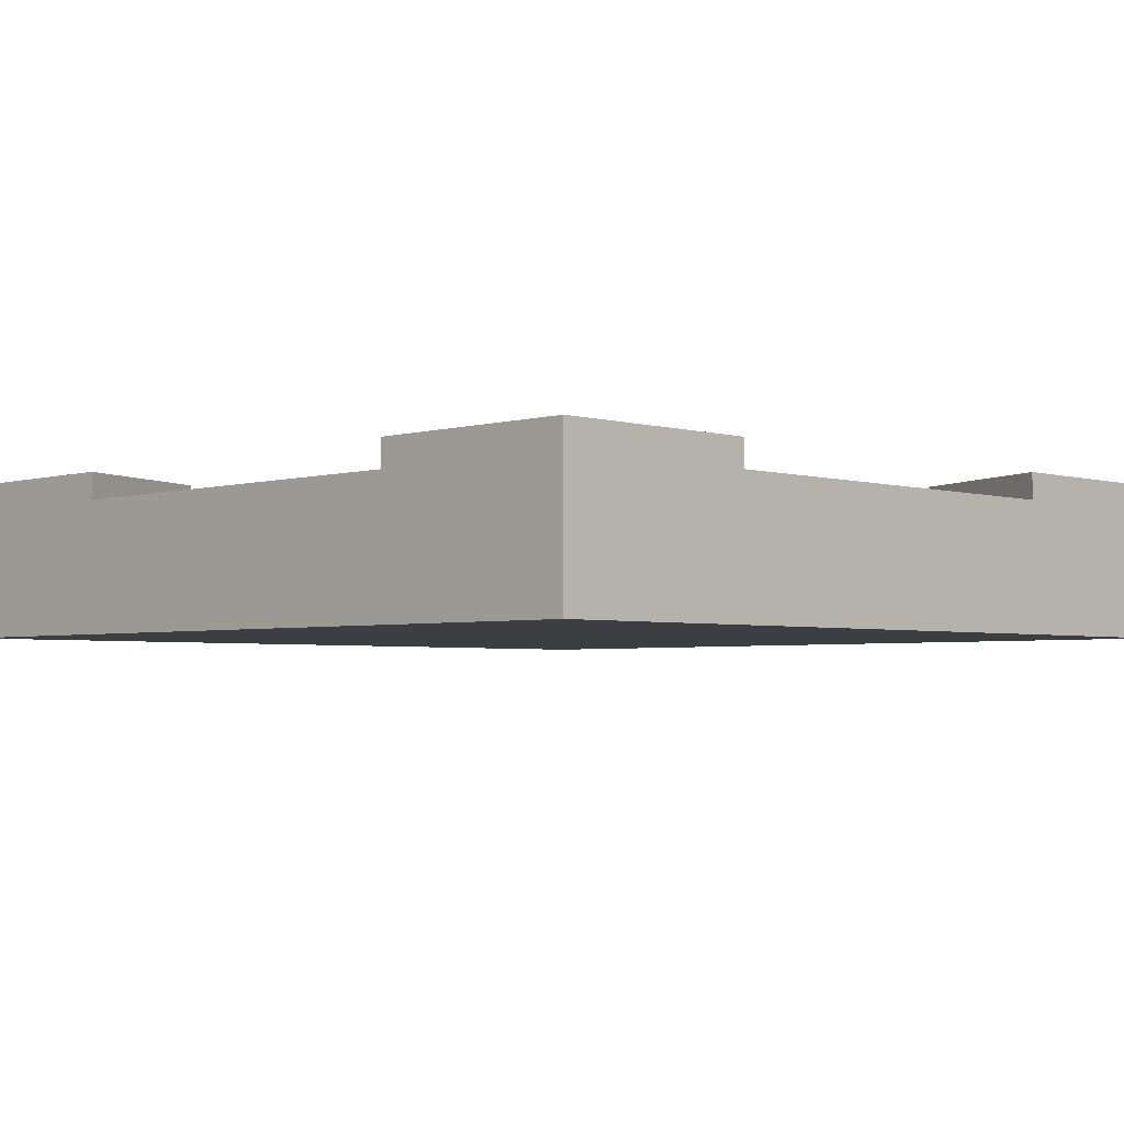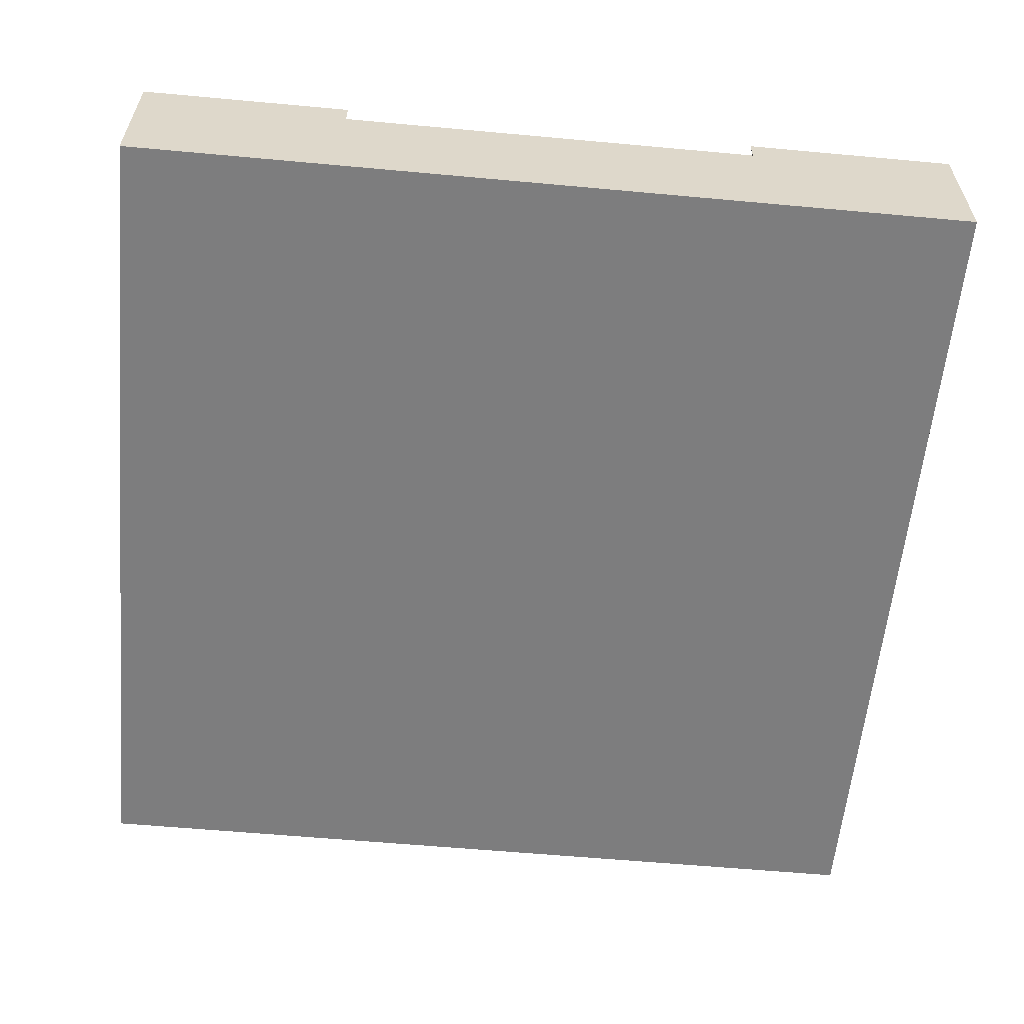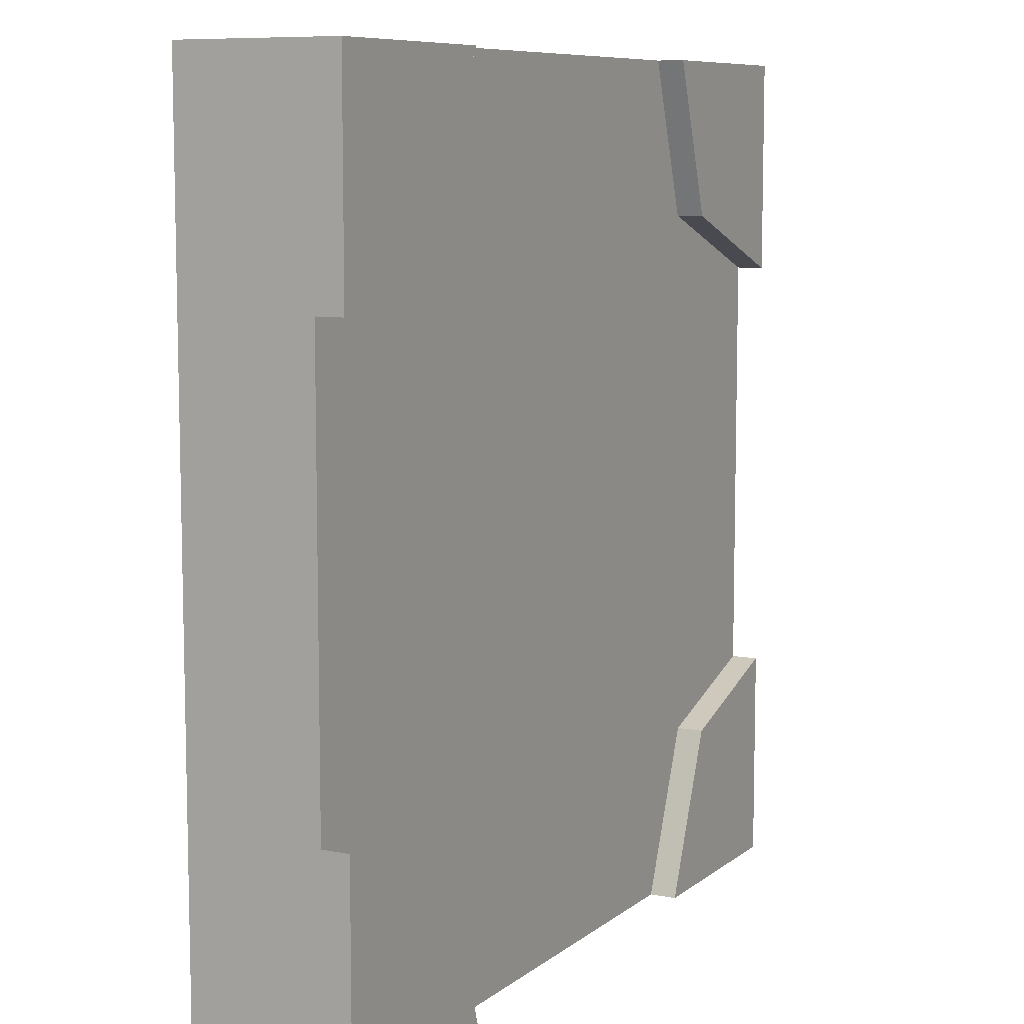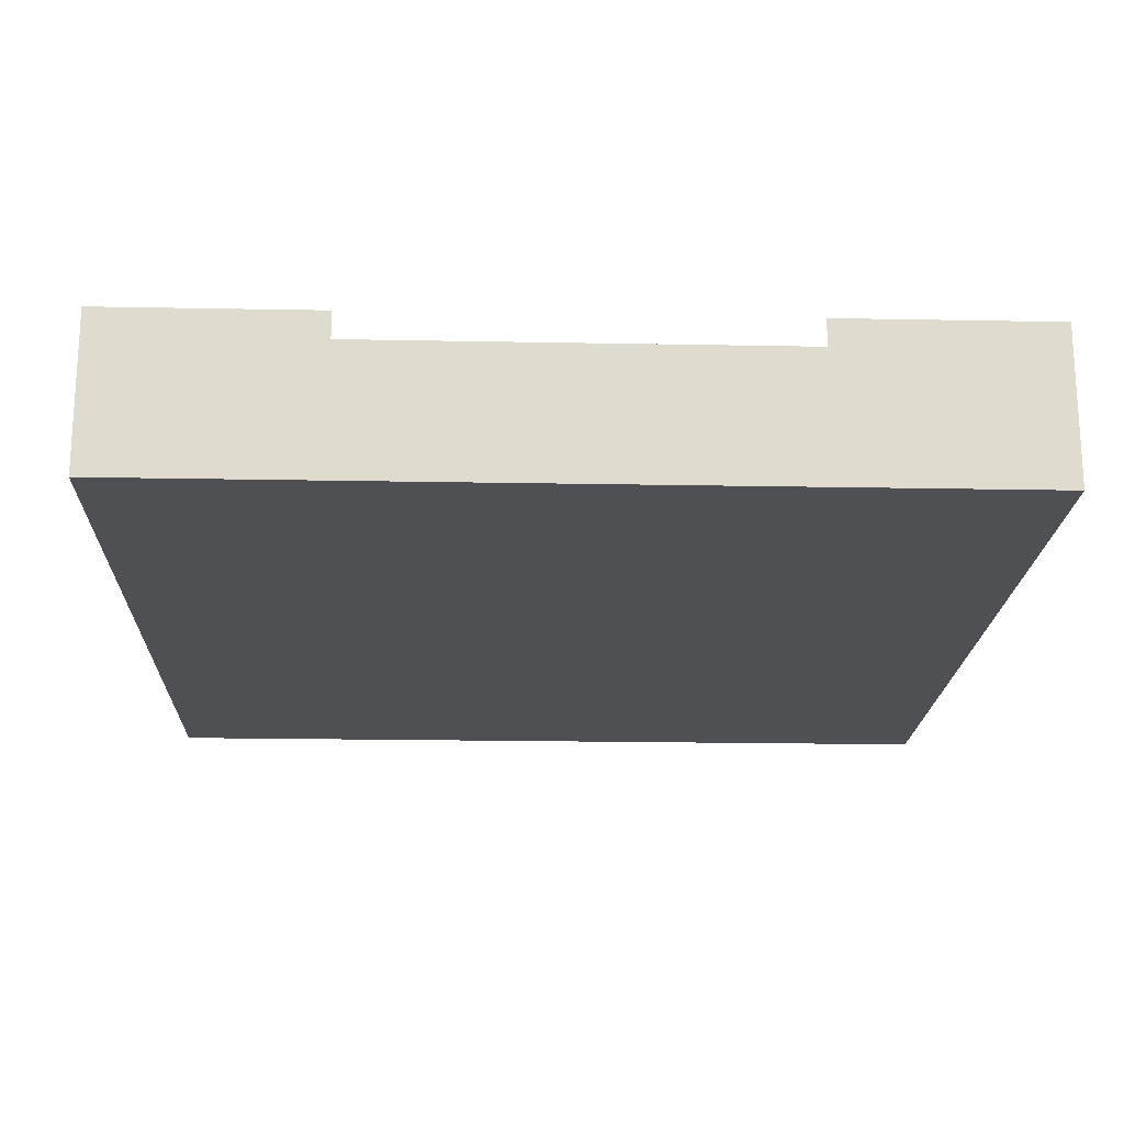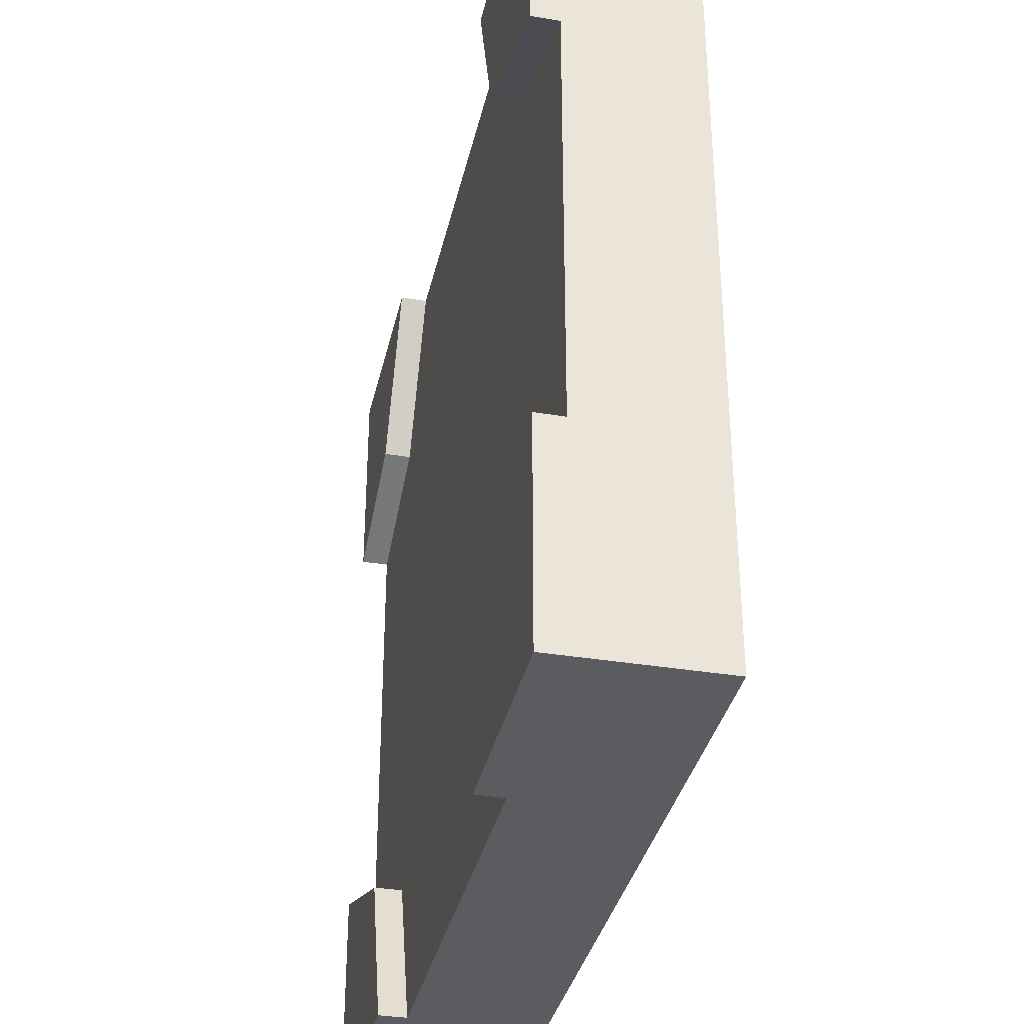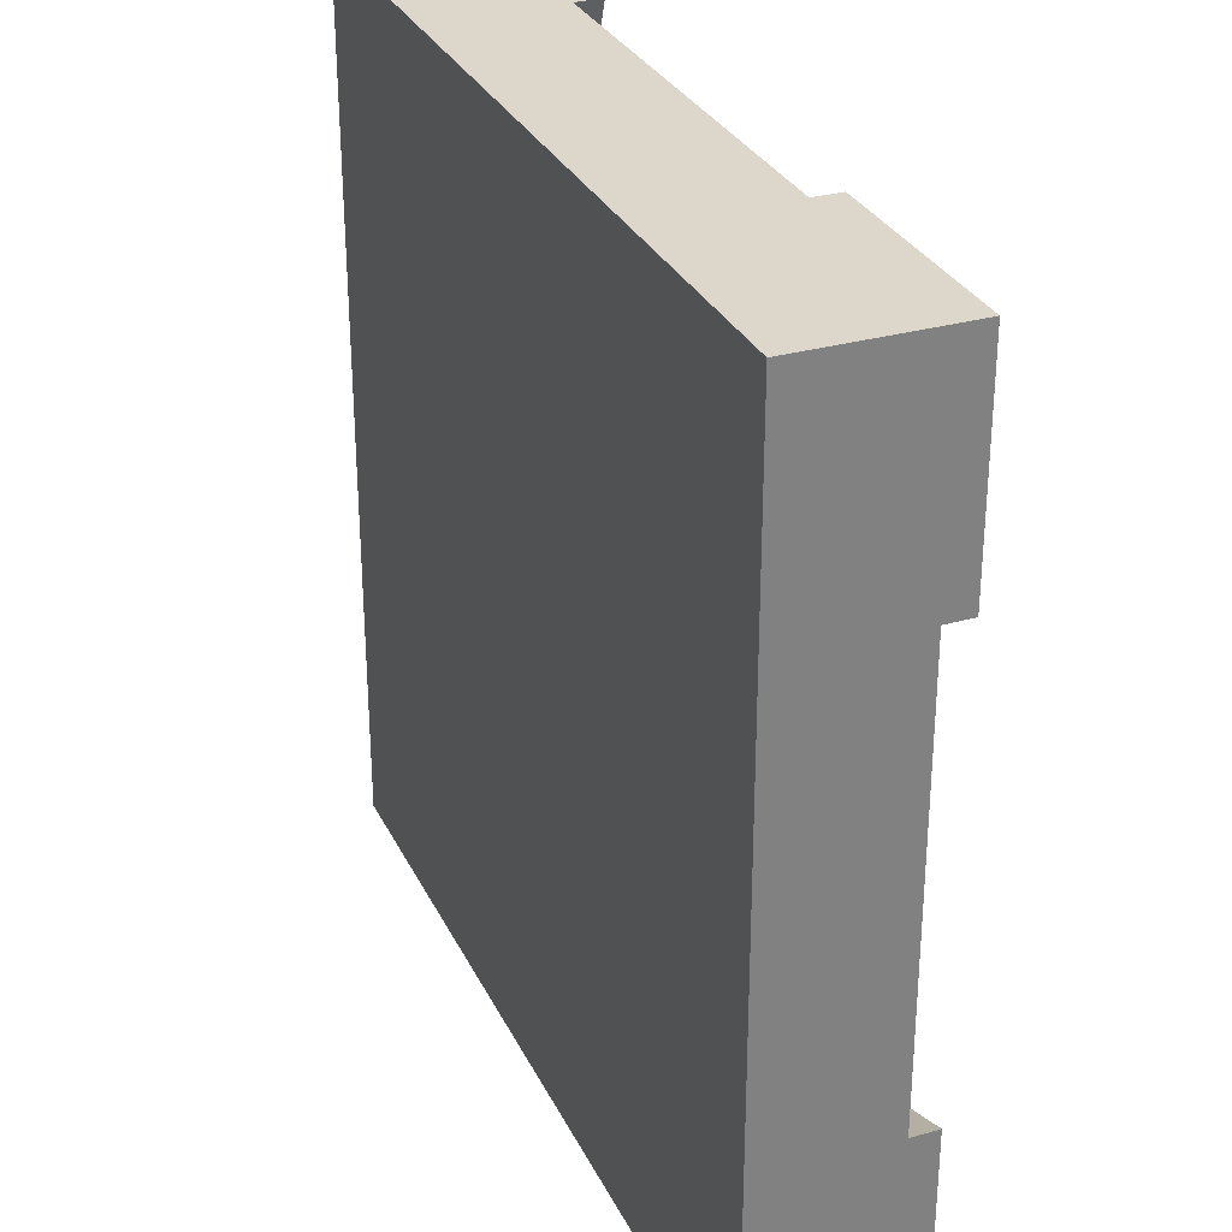
<metadata>
{"format":"obj","ext":"obj","renderer":"f3d","projection":"perspective","resolution":1024,"background":"white","views":[{"elev":-3.3,"azim":44.9,"up":"+Y"},{"elev":-59.1,"azim":84.6,"up":"+Y"},{"elev":8.5,"azim":117.7,"up":"+Z"},{"elev":-19.1,"azim":87.9,"up":"+Y"},{"elev":-35.2,"azim":-102.4,"up":"+Z"},{"elev":30.4,"azim":67.7,"up":"+Z"}]}
</metadata>
<code>
o Mesh1_Group1_Model.072
v 0 0.455 -2.25
v 0 0.3 -2.25
v 0 0.3 -0.75
v 0 0.455 -0.75
v 0.5213 0.455 -2.425
v 0.5213 0.55 -2.425
v 0 0.55 -2.25
v 0.569 0.455 -0.5405
v 0.75 0.455 0
v 2.25 0.455 0
v 2.527 0.455 -0.5595
v 3 0.455 -0.75
v 3 0.455 -2.25
v 2.42 0.455 -2.464
v 2.25 0.455 -3
v 0.75 0.455 -3
v 0 0.55 -0.75
v 0.569 0.55 -0.5405
v 2.42 0.55 -2.464
v 2.25 0.55 -3
v 3 0.55 -2.25
v 3 0.3 -0.75
v 3 0.3 -2.25
v 2.527 0.55 -0.5595
v 3 0.55 -0.75
v 2.25 0.55 0
v 0.75 0.3 0
v 2.25 0.3 0
v 0.75 0.55 0
v 2.25 0.3 -3
v 0.75 0.3 -3
v 0.75 0.55 -3
v 0 0.55 -3
v 0 0 -3
v 0 0 0
v 0 0.55 0
v 3 0.55 -3
v 3 0 -3
v 3 0 0
v 3 0.55 0
f 2 4 1
f 5 7 1
f 8 11 14
f 4 18 8
f 14 20 15
f 13 19 14
f 22 13 12
f 11 25 12
f 10 24 11
f 27 10 9
f 8 29 9
f 30 16 15
f 16 6 5
f 2 3 4
f 5 6 7
f 5 1 4
f 8 9 10
f 5 4 8
f 15 16 14
f 16 5 14
f 12 13 11
f 13 14 11
f 5 8 14
f 8 10 11
f 4 17 18
f 14 19 20
f 13 21 19
f 22 23 13
f 11 24 25
f 10 26 24
f 27 28 10
f 8 18 29
f 30 31 16
f 16 32 6
f 34 35 3
f 34 30 38
f 33 6 32
f 36 18 17
f 35 39 27
f 35 38 39
f 39 38 23
f 37 19 21
f 40 24 26
f 7 33 1
f 33 34 2
f 1 33 2
f 35 36 3
f 36 17 4
f 4 3 36
f 3 2 34
f 34 33 31
f 33 32 16
f 16 31 33
f 20 37 15
f 37 38 30
f 15 37 30
f 34 31 30
f 33 7 6
f 36 29 18
f 39 40 28
f 40 26 10
f 10 28 40
f 29 36 9
f 36 35 27
f 9 36 27
f 39 28 27
f 35 34 38
f 25 40 12
f 40 39 22
f 12 40 22
f 38 37 23
f 37 21 13
f 13 23 37
f 23 22 39
f 37 20 19
f 40 25 24

</code>
